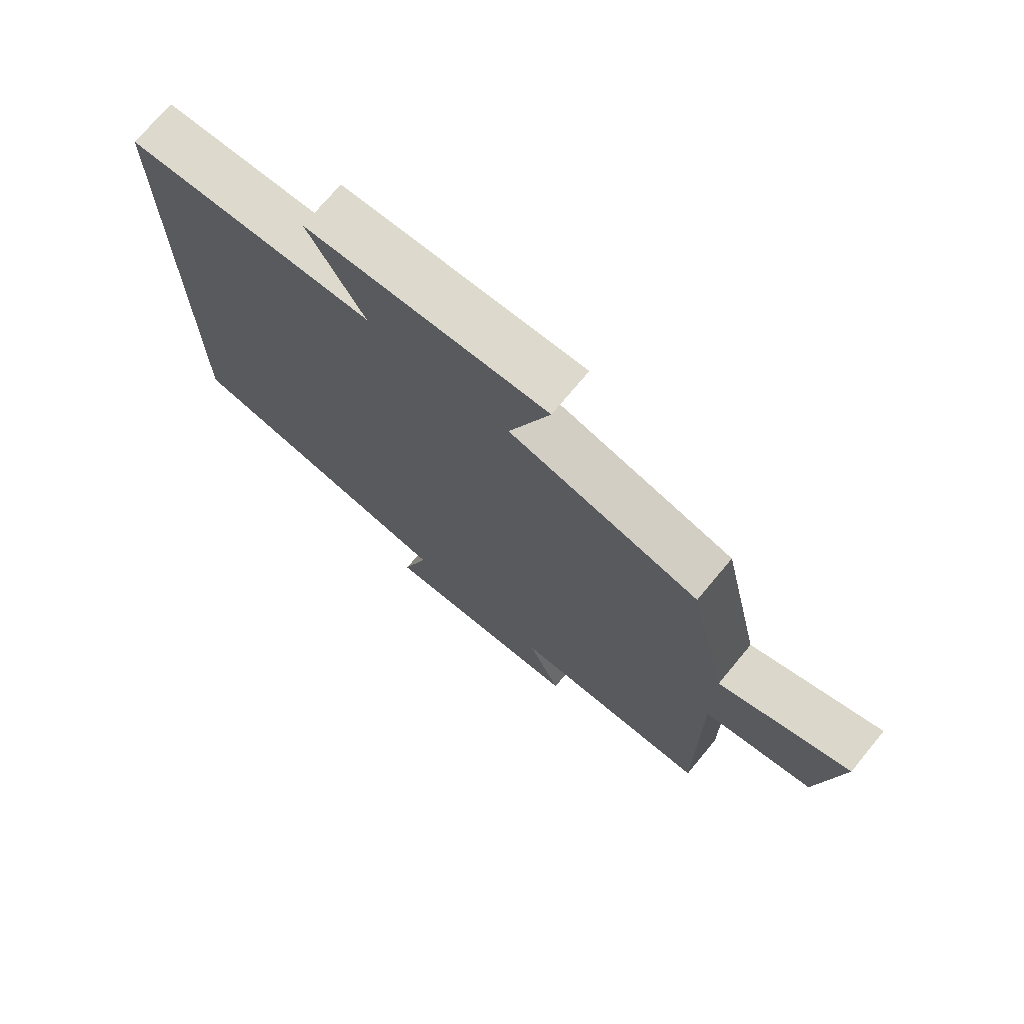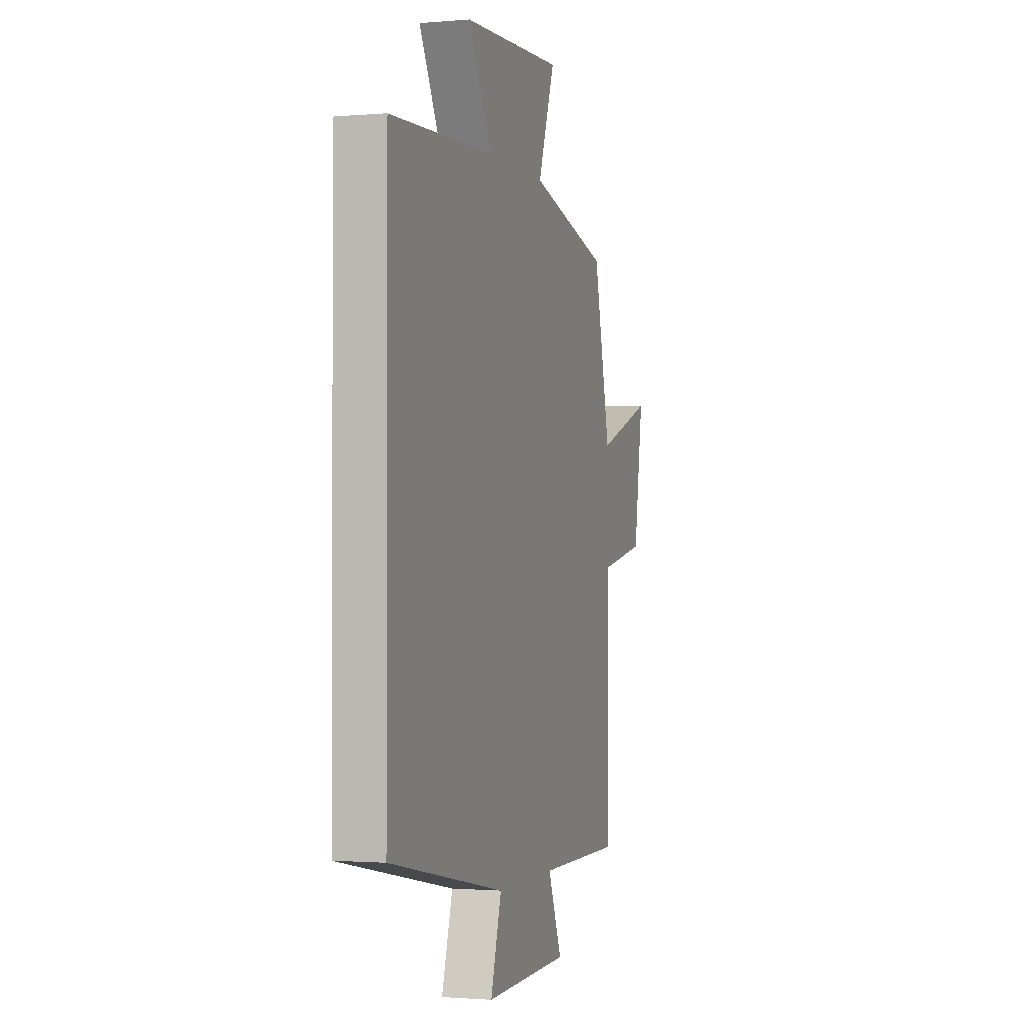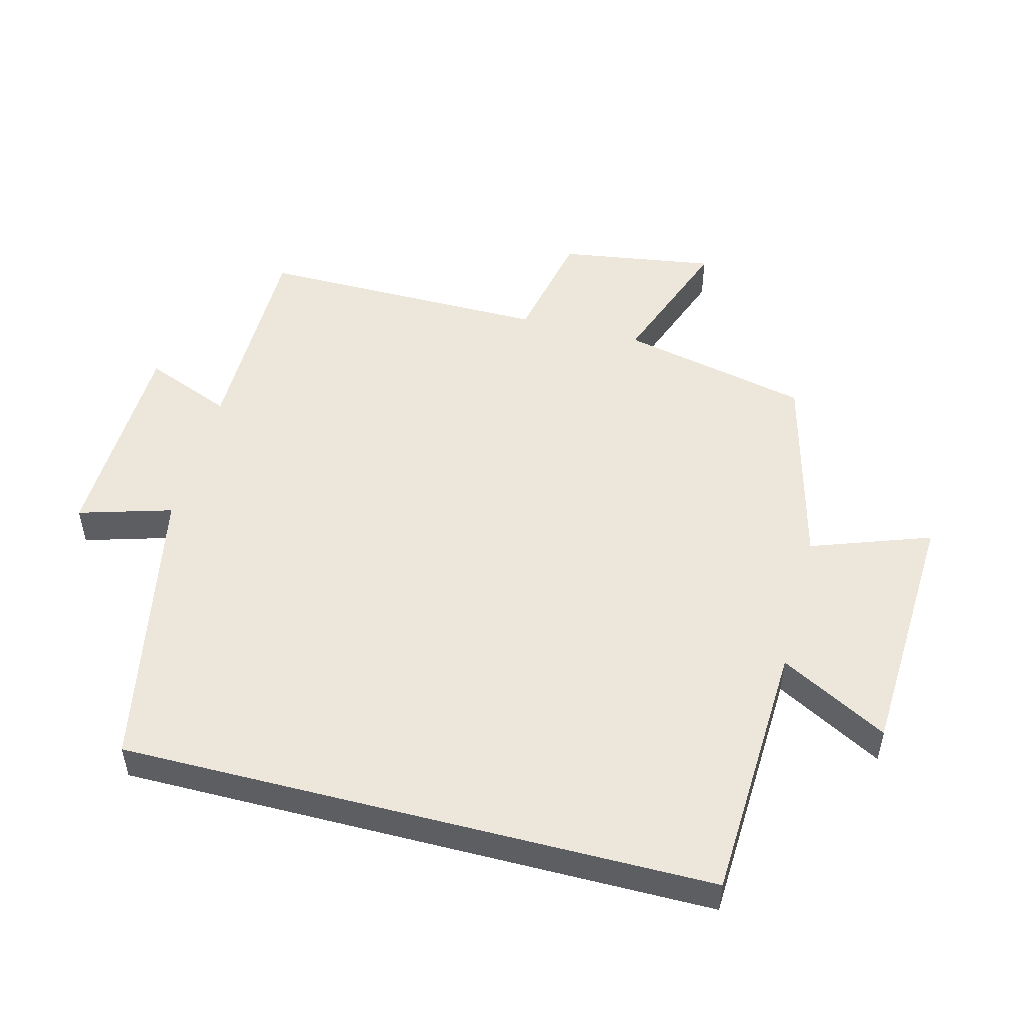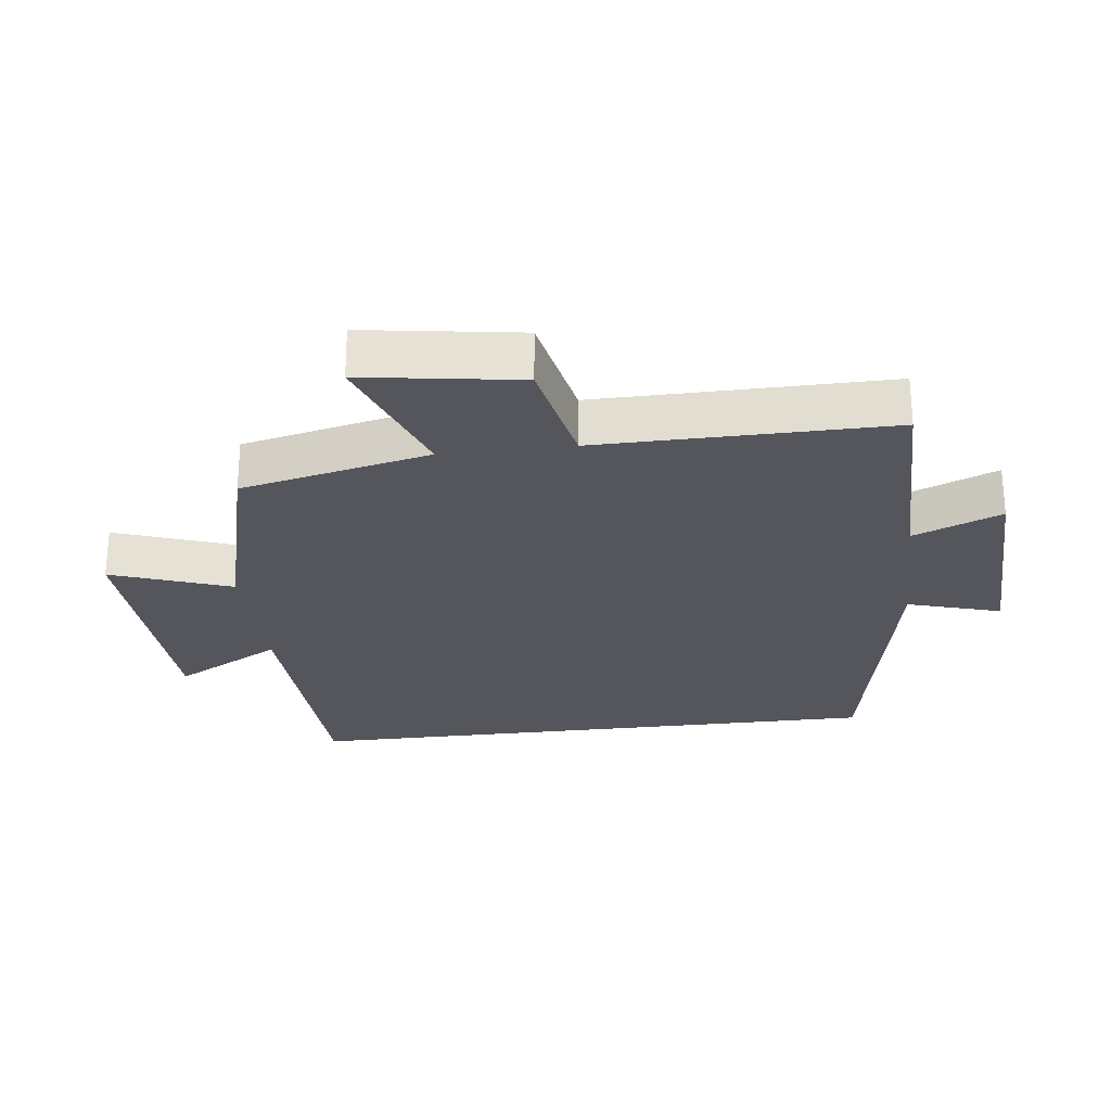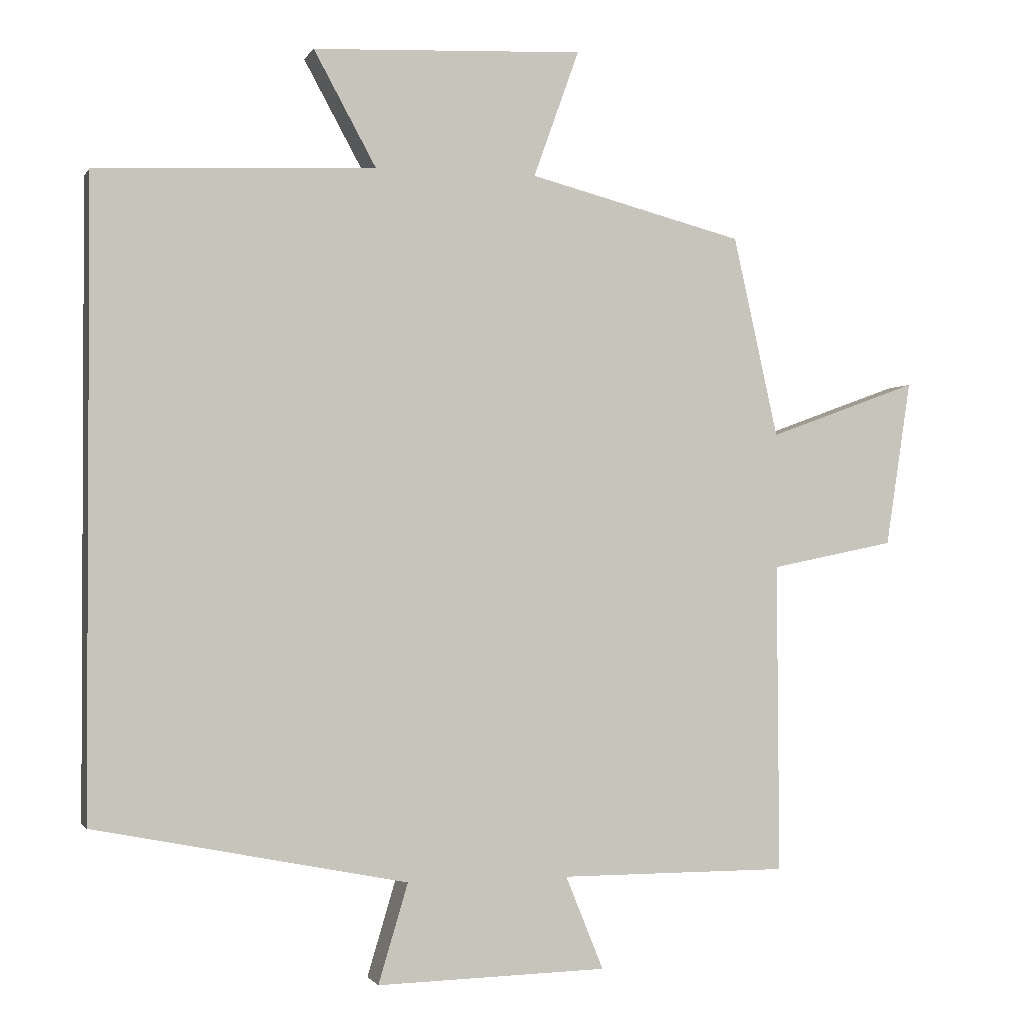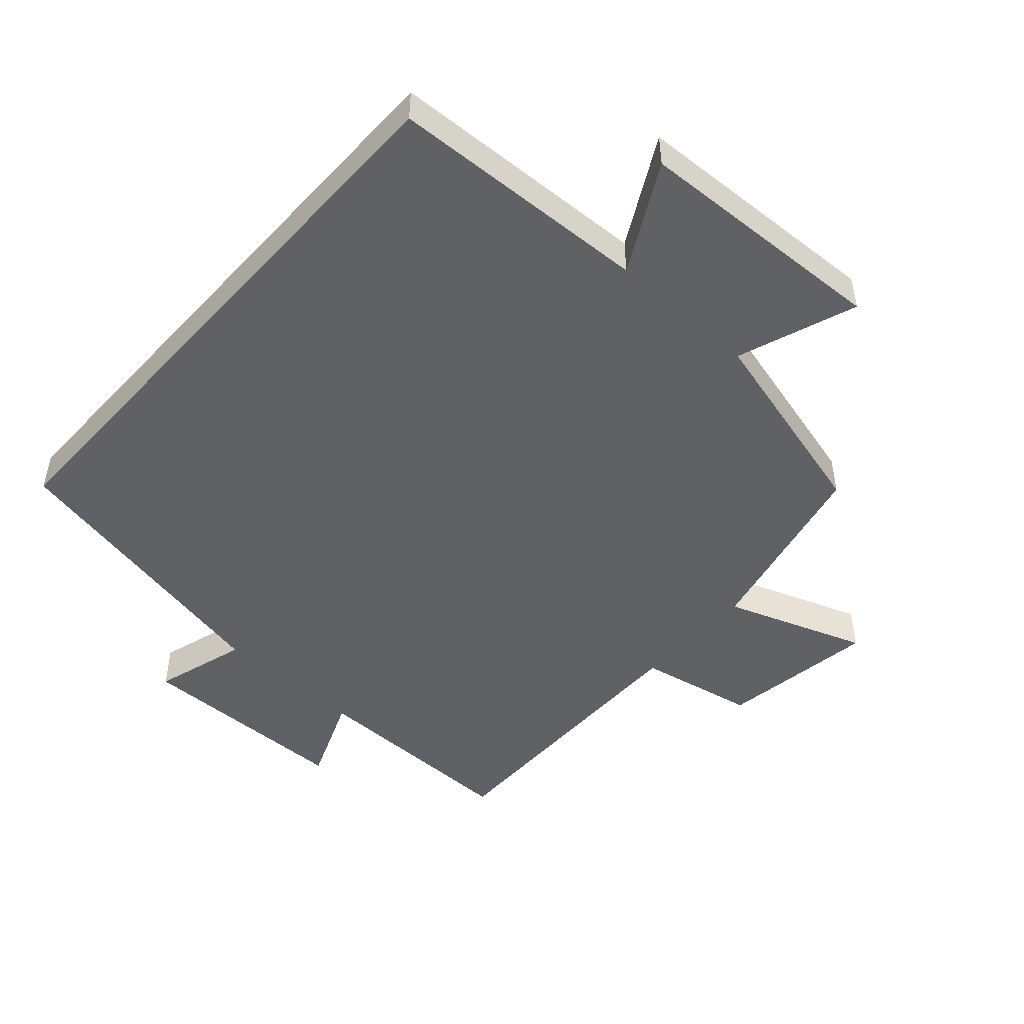
<metadata>
{"format":"obj","ext":"obj","renderer":"f3d","projection":"perspective","resolution":1024,"background":"white","views":[{"elev":73.0,"azim":39.7,"up":"+Z"},{"elev":-1.5,"azim":-72.5,"up":"+Z"},{"elev":50.6,"azim":-75.4,"up":"+Y"},{"elev":-26.3,"azim":97.0,"up":"+Y"},{"elev":-1.4,"azim":-16.0,"up":"+Z"},{"elev":-48.9,"azim":-42.0,"up":"+Y"}]}
</metadata>
<code>
v 0.503 0.07 -0.5
v 0.177 0.07 -0.5
v 0.231 0.07 -0.633
v -0.097 0.07 -0.641
v -0.055 0.07 -0.5
v -0.5 0.07 -0.412
v -0.5 0.07 0.482
v -0.102 0.07 0.5
v -0.191 0.07 0.663
v 0.195 0.07 0.681
v 0.13 0.07 0.5
v 0.436 0.07 0.421
v 0.5 0.07 0.135
v 0.713 0.07 0.213
v 0.677 0.07 -0.023
v 0.5 0.07 -0.059
v 0.503 0 -0.5
v 0.177 0 -0.5
v 0.231 0 -0.633
v -0.097 0 -0.641
v -0.055 0 -0.5
v -0.5 0 -0.412
v -0.5 0 0.482
v -0.102 0 0.5
v -0.191 0 0.663
v 0.195 0 0.681
v 0.13 0 0.5
v 0.436 0 0.421
v 0.5 0 0.135
v 0.713 0 0.213
v 0.677 0 -0.023
v 0.5 0 -0.059
f 13 14 15 16
f 11 12 13 16
f 11 16 1 2
f 8 9 10 11
f 8 11 2
f 7 8 2
f 6 7 2
f 5 6 2
f 2 3 4 5
f 32 31 30 29
f 32 29 28 27
f 18 17 32 27
f 27 26 25 24
f 18 27 24
f 18 24 23
f 18 23 22
f 18 22 21
f 21 20 19 18
f 1 17 18 2
f 2 18 19 3
f 3 19 20 4
f 4 20 21 5
f 5 21 22 6
f 6 22 23 7
f 7 23 24 8
f 8 24 25 9
f 9 25 26 10
f 10 26 27 11
f 11 27 28 12
f 12 28 29 13
f 13 29 30 14
f 14 30 31 15
f 15 31 32 16
f 16 32 17 1

</code>
